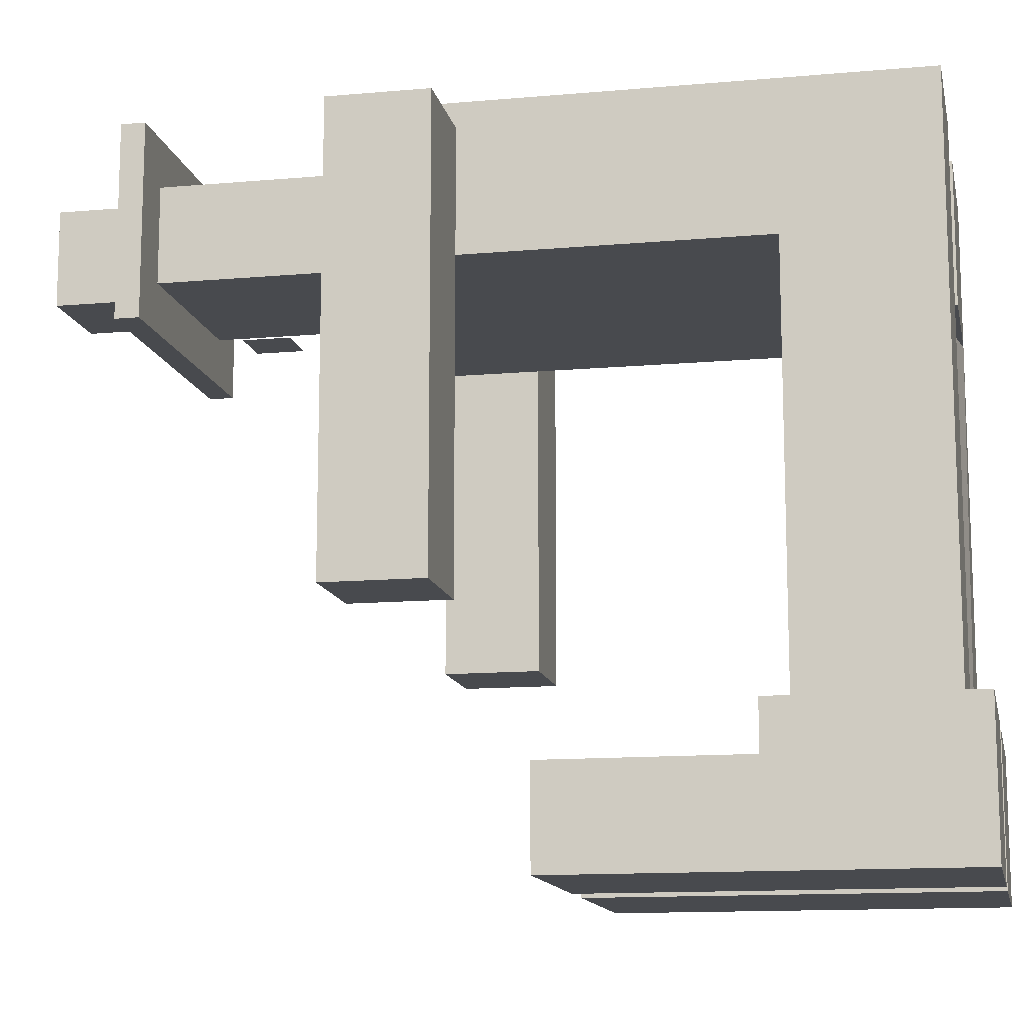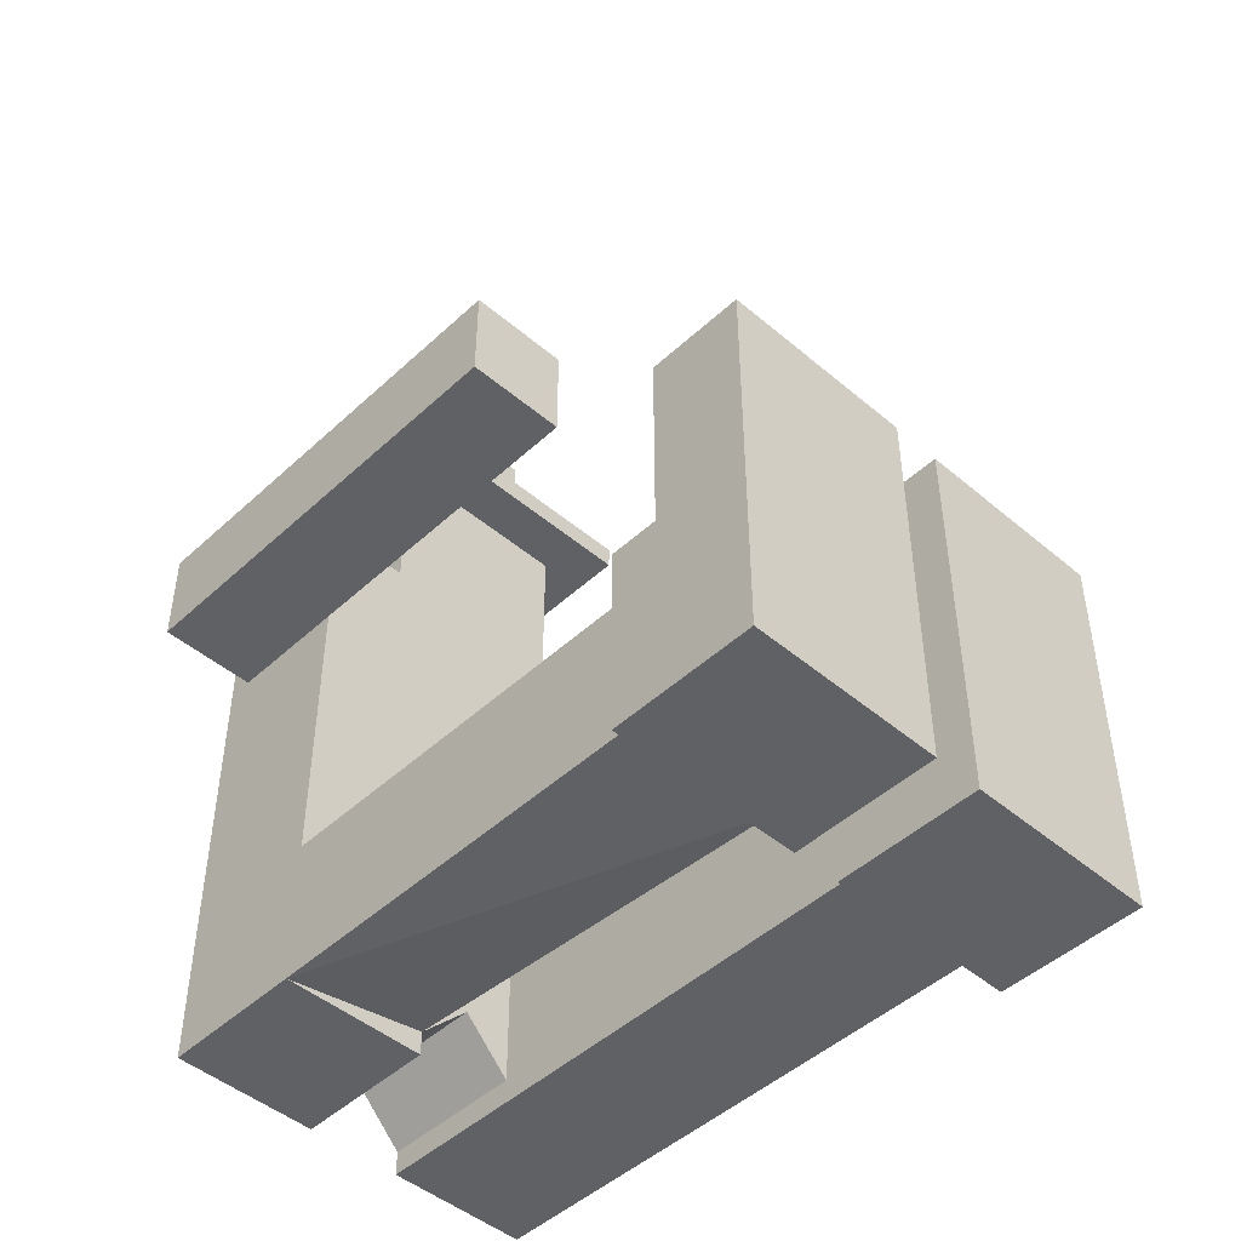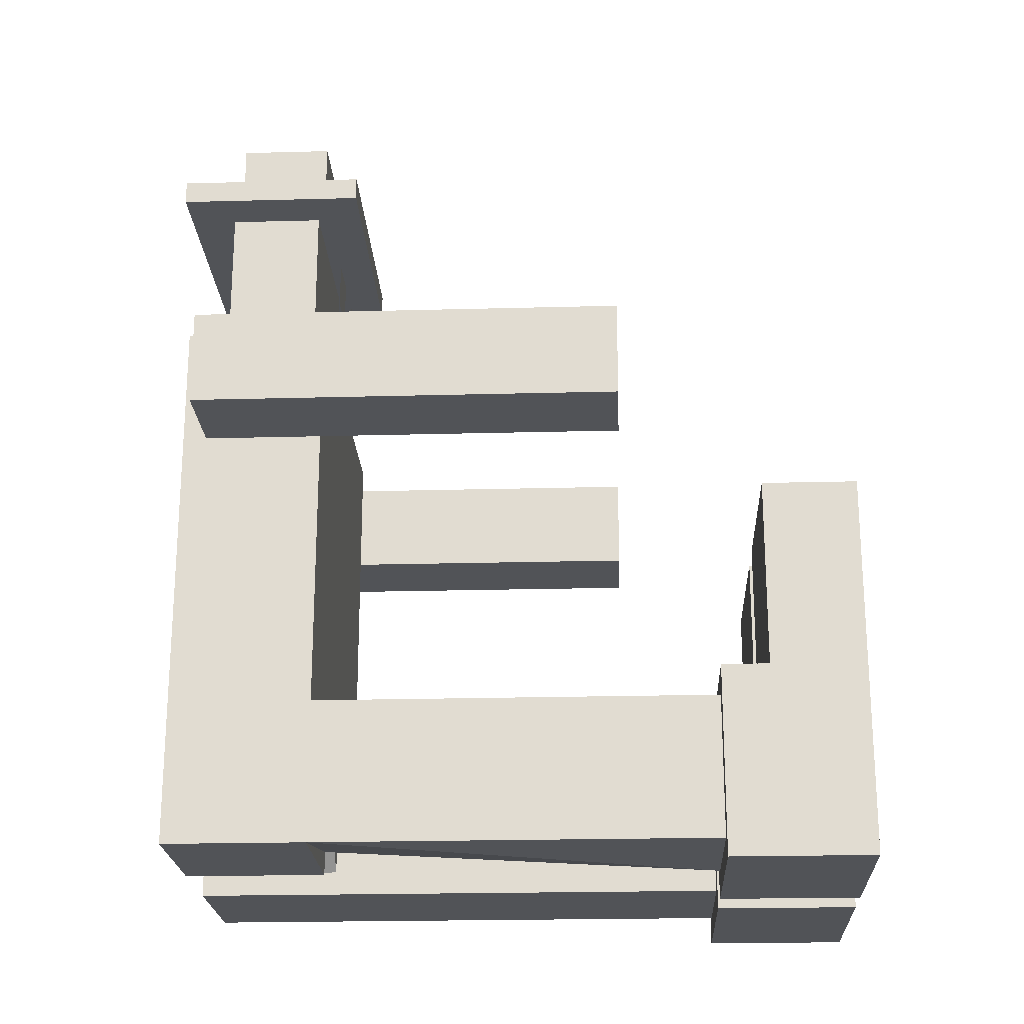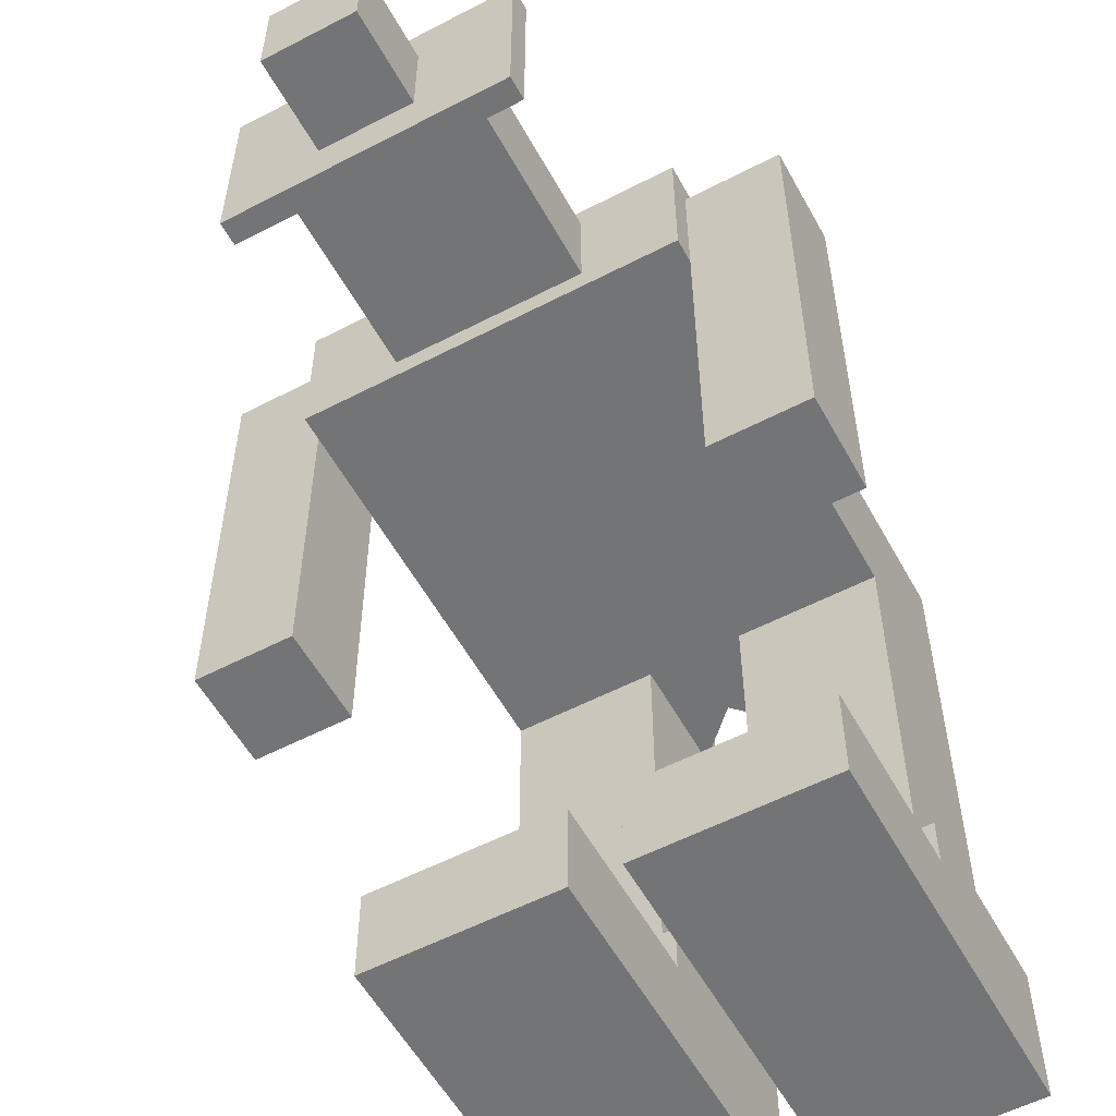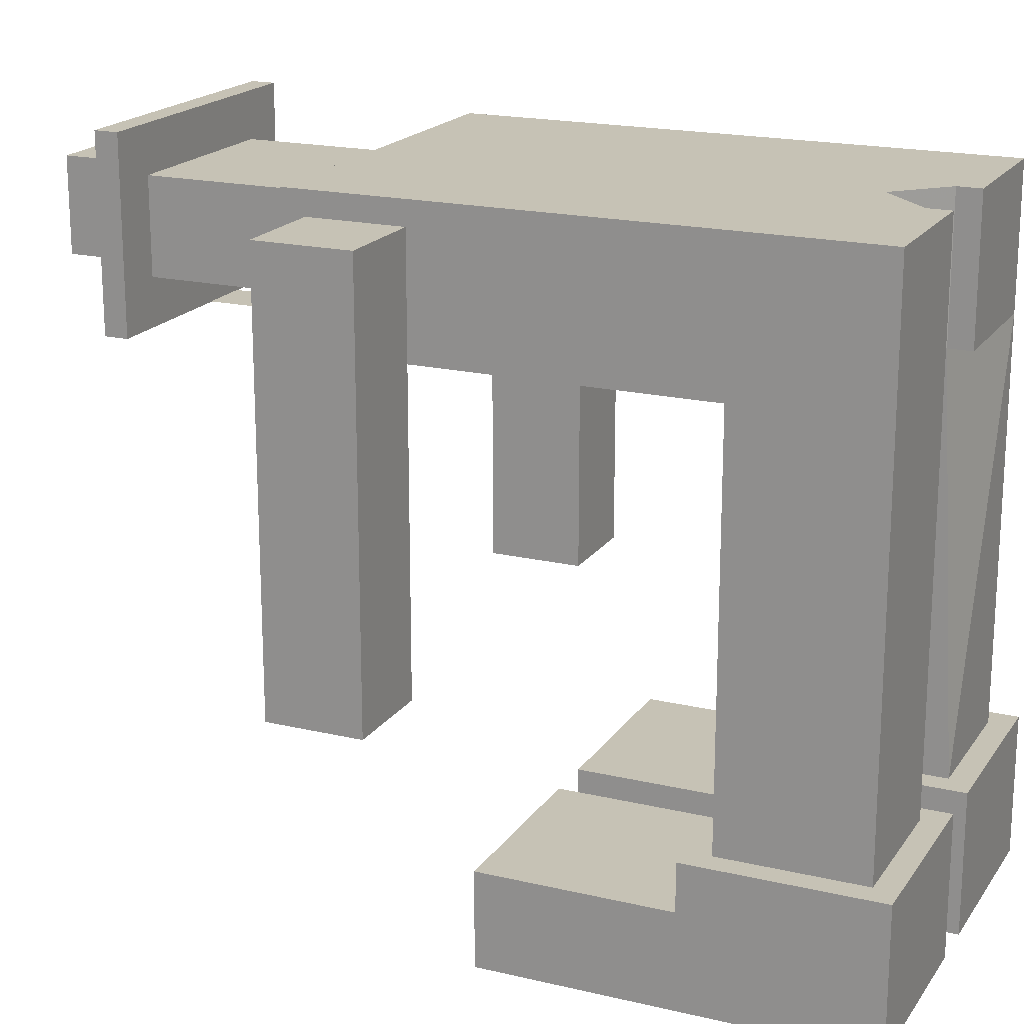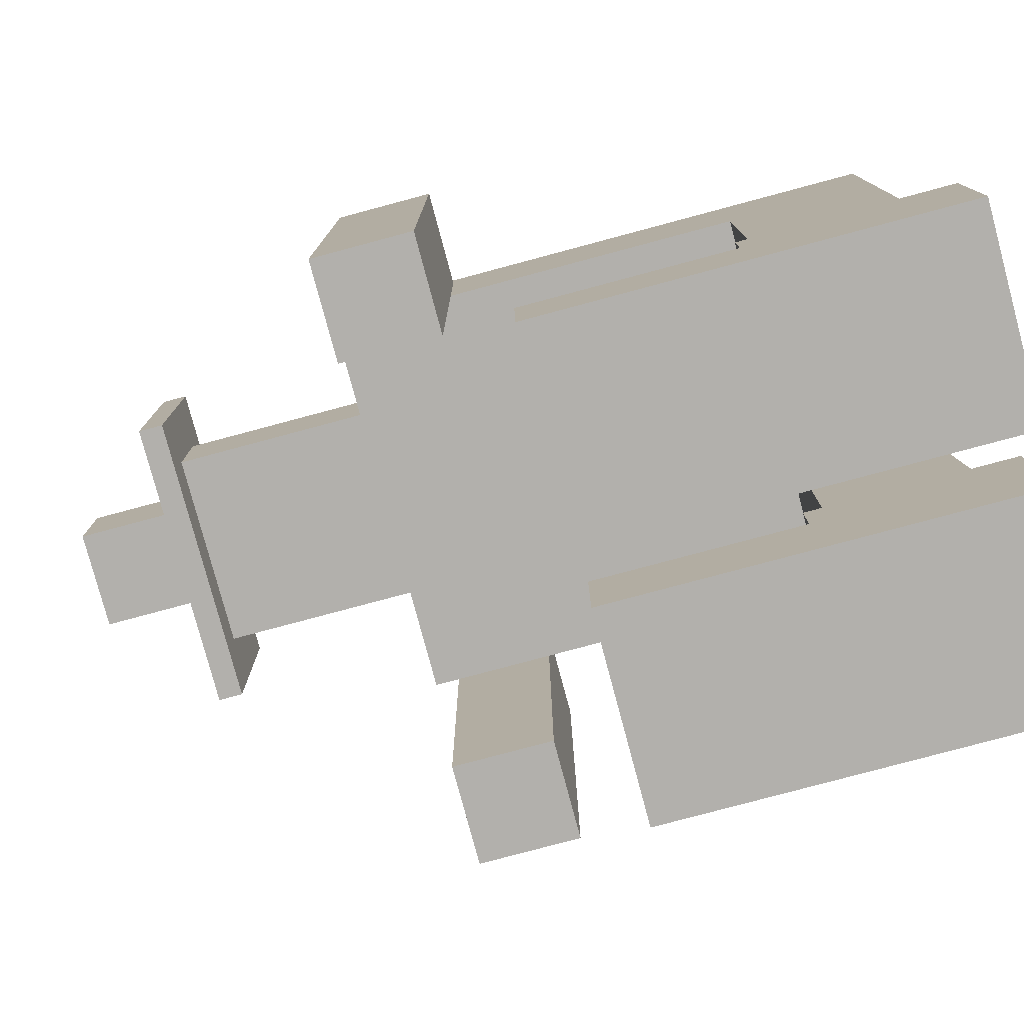
<metadata>
{"format":"obj","ext":"obj","renderer":"f3d","projection":"perspective","resolution":1024,"background":"white","views":[{"elev":-12.9,"azim":-78.4,"up":"+Z"},{"elev":-47.0,"azim":136.2,"up":"+Y"},{"elev":-21.9,"azim":92.7,"up":"+Y"},{"elev":-56.1,"azim":-151.4,"up":"+Z"},{"elev":18.9,"azim":-65.8,"up":"+Z"},{"elev":-78.8,"azim":-75.0,"up":"+Z"}]}
</metadata>
<code>
v -0.03125 0.3906 -0.04688
v 0.1875 0.5781 -0.2031
v 0.125 0.2969 -0.04688
v 0.03125 0.2969 0.04688
v 0.1875 0.5781 -0.25
v -0.01562 0.5312 -0.4062
v -0.03125 0.375 -0.04688
v -0.125 0.2969 0.04688
v 0.125 0.5781 -0.2031
v 0.03125 0.3906 0.04688
v -0.03125 0.3125 0.04688
v 0.1875 0.6406 -0.25
v 0.1875 0.6406 -0.2031
v -0.03125 0.3125 -0.04688
v 0.03125 0.2969 -0.04688
v 0.125 0.5781 -0.25
v -0.1406 0.5312 -0.3438
v -0.03125 0.2969 -0.3125
v -0.125 0.5781 -0.04688
v 0.125 0.6406 -0.2031
v 0.125 0.6406 -0.25
v -0.125 0.6406 -0.04688
v -0.03125 0.2969 0.04688
v -0.125 0.3594 0.04688
v -0.125 0.3906 -0.04688
v -0.03125 0.2969 -0.04688
v 0.03125 0.3125 0.04688
v 0.03125 0.3125 -0.04688
v 0.125 0.375 0.04688
v 0.125 0.3906 -0.04688
v 0 0.3438 0.04688
v 0 0.3438 -0.04688
v -0.125 0.4062 0.04688
v -0.125 0.4062 -0.04688
v 0.125 0.4062 -0.04688
v 0.125 0.4062 0.04688
v 0.125 0.6562 0.04688
v -0.125 0.6562 0.04688
v -0.125 0.6562 -0.04688
v 0.125 0.6562 -0.04688
v 0.1406 0.4062 -0.3125
v 0.1406 0.5312 -0.4062
v 0.01562 0.2812 -0.4062
v 0.01562 0.4062 -0.3125
v 0.125 0.6406 0.03125
v -0.125 0.5781 0.03125
v -0.125 0.6406 0.03125
v -0.1875 0.6406 0.03125
v 0.125 0.5781 0.03125
v 0.125 0.5781 -0.04688
v -0.1875 0.5781 0.03125
v 0.125 0.6406 -0.04688
v 0.01562 0.2812 -0.3125
v 0.01562 0.4062 -0.3438
v 0.1406 0.5312 -0.3438
v 0.1406 0.2812 -0.3125
v 0.1406 0.2812 -0.4062
v 0.125 0.3906 -0.3125
v 0.03125 0.3906 -0.3125
v 0.1875 0.6406 0.03125
v 0.1875 0.5781 0.03125
v 0.01562 0.5312 -0.4062
v 0.01562 0.5312 -0.3438
v -0.0625 0.6562 -0.03125
v 0.0625 0.6562 -0.03125
v 0.0625 0.6562 0.03125
v -0.0625 0.6562 0.03125
v -0.0625 0.7812 -0.03125
v -0.0625 0.7812 0.03125
v 0.0625 0.7812 0.03125
v 0.0625 0.7812 -0.03125
v -0.09375 0.7812 0.0625
v -0.09375 0.7812 -0.0625
v 0.09375 0.7812 -0.0625
v 0.09375 0.7812 0.0625
v -0.09375 0.7969 0.0625
v -0.09375 0.7969 -0.0625
v 0.09375 0.7969 -0.0625
v 0.09375 0.7969 0.0625
v 0.03125 0.7969 -0.03125
v 0.03125 0.7969 0.03125
v -0.03125 0.7969 0.03125
v -0.03125 0.7969 -0.03125
v -0.03125 0.8594 0.03125
v 0.03125 0.8594 0.03125
v 0.03125 0.8594 -0.03125
v -0.03125 0.8594 -0.03125
v -0.01562 0.75 -0.04688
v -0.04688 0.75 -0.04688
v -0.04688 0.7188 -0.04688
v -0.01562 0.7188 -0.04688
v 0.01562 0.7188 -0.04688
v 0.01562 0.75 -0.04688
v 0.04688 0.75 -0.04688
v 0.04688 0.7188 -0.04688
v -0.125 0.3906 -0.3125
v -0.125 0.2969 -0.3125
v -0.1406 0.2812 -0.3125
v -0.1406 0.4062 -0.3125
v -0.01562 0.4062 -0.3125
v -0.01562 0.2812 -0.3125
v -0.03125 0.3906 -0.3125
v -0.01562 0.4062 -0.3438
v -0.1406 0.4062 -0.3438
v -0.1406 0.2812 -0.4062
v -0.1406 0.5312 -0.4062
v -0.01562 0.5312 -0.3438
v -0.01562 0.2812 -0.4062
v 0.03125 0.3906 -0.04688
v -0.03125 0.3906 0.04688
v 0.125 0.2969 0.04688
v 0.03125 0.2969 -0.3125
v 0.125 0.2969 -0.3125
v -0.1875 0.6406 -0.2031
v -0.1875 0.6406 -0.25
v -0.1875 0.5781 -0.25
v -0.1875 0.5781 -0.2031
v -0.125 0.5781 -0.2031
v -0.125 0.5781 -0.25
v -0.125 0.6406 -0.2031
v -0.125 0.6406 -0.25
v 0.1406 0.4062 -0.3438
o sm1:255,255,255,255
f 121 119 115
f 117 116 118
f 118 116 119
f 121 118 119
f 120 118 121
f 115 117 114
f 116 117 115
f 119 116 115
f 5 2 16
f 21 5 16
f 9 16 2
f 2 16 2
f 2 2 5
f 2 5 13
f 20 16 9
f 13 21 20
f 67 66 69
f 69 66 70
f 70 66 71
f 71 66 65
f 68 71 65
f 64 68 65
f 67 68 64
f 69 68 67
f 13 5 12
f 13 12 21
f 21 16 20
f 5 21 12
f 120 121 115
f 114 120 115
o sm1:0,255,0,255
f 24 8 23
f 24 97 8
f 96 97 24
f 25 96 24
f 1 18 102
f 32 31 11
f 18 26 97
f 97 26 8
f 27 28 4
f 14 32 11
f 4 28 15
f 3 111 4
f 96 1 102
f 14 26 18
f 14 23 26
f 27 31 32
f 28 27 32
f 96 25 1
f 4 111 27
f 37 38 36
f 36 38 33
f 2 49 50
f 60 61 13
f 40 34 39
f 35 34 40
f 13 61 2
f 37 49 45
f 2 61 49
f 120 19 118
f 22 120 48
f 38 46 33
f 120 22 19
f 51 114 117
f 117 19 51
f 48 120 114
f 38 47 46
f 39 22 47
f 51 19 46
f 51 46 47
f 51 47 48
f 118 19 117
f 38 39 47
f 47 22 48
f 114 51 48
f 36 35 49
f 49 35 50
f 60 49 61
f 60 45 49
f 37 45 40
f 40 45 52
f 36 49 37
f 38 67 64
f 38 64 39
f 65 39 64
f 40 39 65
f 40 65 66
f 40 66 37
f 67 37 66
f 38 37 67
f 8 26 23
f 111 29 27
f 1 32 7
f 23 14 11
f 30 29 3
f 29 111 3
f 28 112 3
f 28 59 112
f 109 30 58
f 59 109 58
f 113 30 3
f 58 30 113
f 109 59 28
f 3 112 113
f 28 32 109
f 109 32 1
f 24 10 110
f 28 3 15
f 3 4 15
f 27 29 10
f 31 27 10
f 31 10 24
f 7 14 18
f 1 7 18
f 32 14 7
f 24 11 31
f 23 11 24
f 2 50 9
f 45 60 13
f 52 45 13
f 20 52 13
f 50 52 20
f 9 50 20
f 33 46 34
f 34 46 19
o sm2:0,0,255,255
f 56 43 57
f 56 57 41
f 43 63 62
f 54 63 43
f 44 54 53
f 6 105 106
f 108 105 6
f 105 108 98
f 98 108 101
f 100 101 108
f 103 100 108
f 6 103 108
f 107 103 6
f 106 107 6
f 17 107 106
f 105 17 106
f 104 17 105
f 104 105 99
f 99 105 98
f 18 97 98
f 101 18 98
f 99 100 104
f 104 100 103
f 104 103 17
f 17 103 107
f 112 44 53
f 59 44 112
f 58 44 59
f 41 113 56
f 112 56 113
f 56 112 53
f 99 98 97
f 96 99 97
f 100 99 96
f 102 100 96
f 101 100 102
f 18 101 102
f 56 53 43
f 41 57 122
f 41 44 58
f 41 58 113
f 122 57 42
f 122 42 55
f 53 54 43
f 55 42 62
f 55 62 63
f 55 63 54
f 122 55 54
f 41 122 54
f 44 41 54
f 42 43 62
f 57 43 42
o sm3:255,235,4,255
f 10 33 110
f 109 35 30
f 1 35 109
f 24 33 34
f 24 34 25
f 34 35 1
f 34 1 25
f 29 30 35
f 36 29 35
f 24 110 33
f 36 33 10
f 29 36 10
o sm4:0,255,255,255
f 72 69 75
f 75 69 70
f 75 70 74
f 74 70 71
f 74 71 73
f 73 71 68
f 73 68 72
f 72 68 69
f 73 72 76
f 77 73 76
f 74 73 77
f 78 74 77
f 75 74 78
f 79 75 78
f 75 79 72
f 72 79 76
f 76 79 82
f 81 82 79
f 78 81 79
f 80 81 78
f 77 80 78
f 83 80 77
f 76 83 77
f 82 83 76
f 87 83 82
f 84 87 82
f 84 82 81
f 84 81 85
f 80 85 81
f 86 85 80
f 86 80 83
f 86 83 87
f 86 87 84
f 86 84 85
o sm5:255,127,0,255
f 95 92 94
f 94 92 93
f 88 91 90
f 88 90 89

</code>
